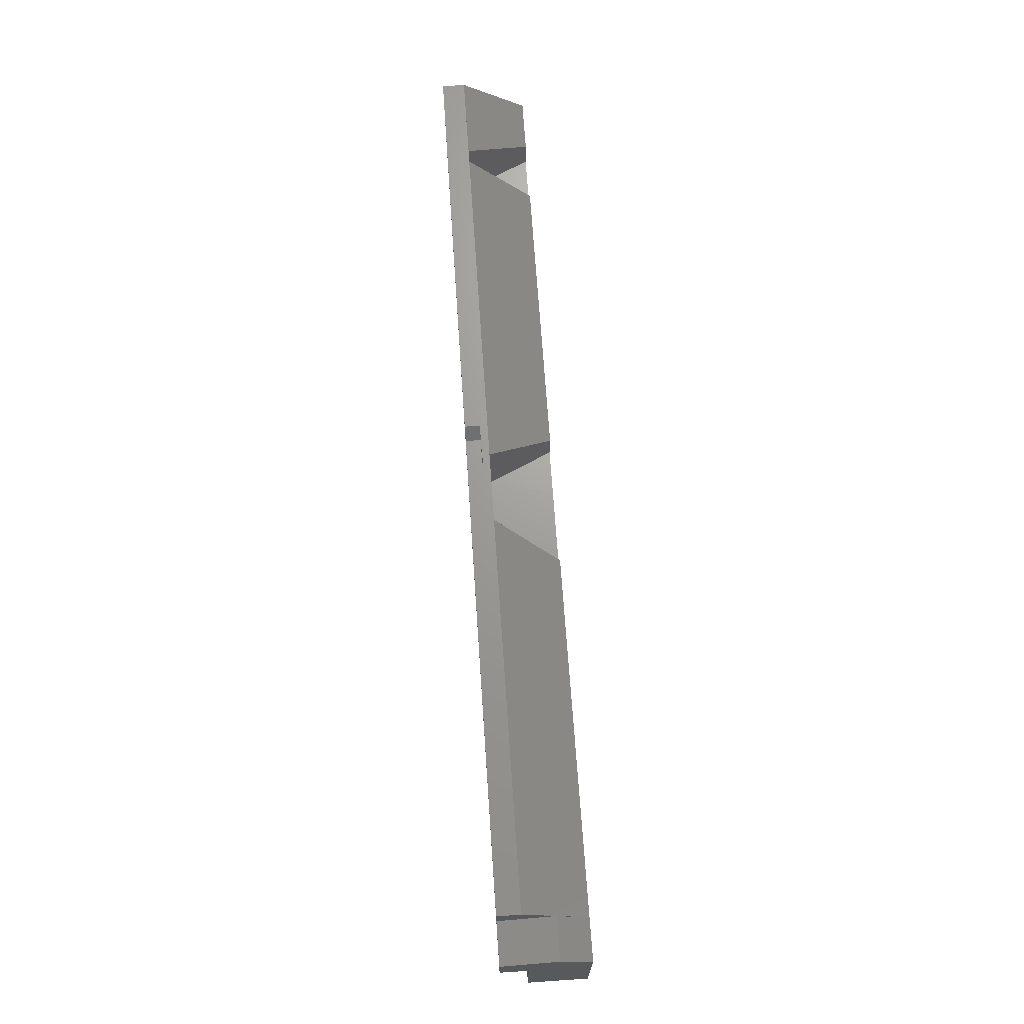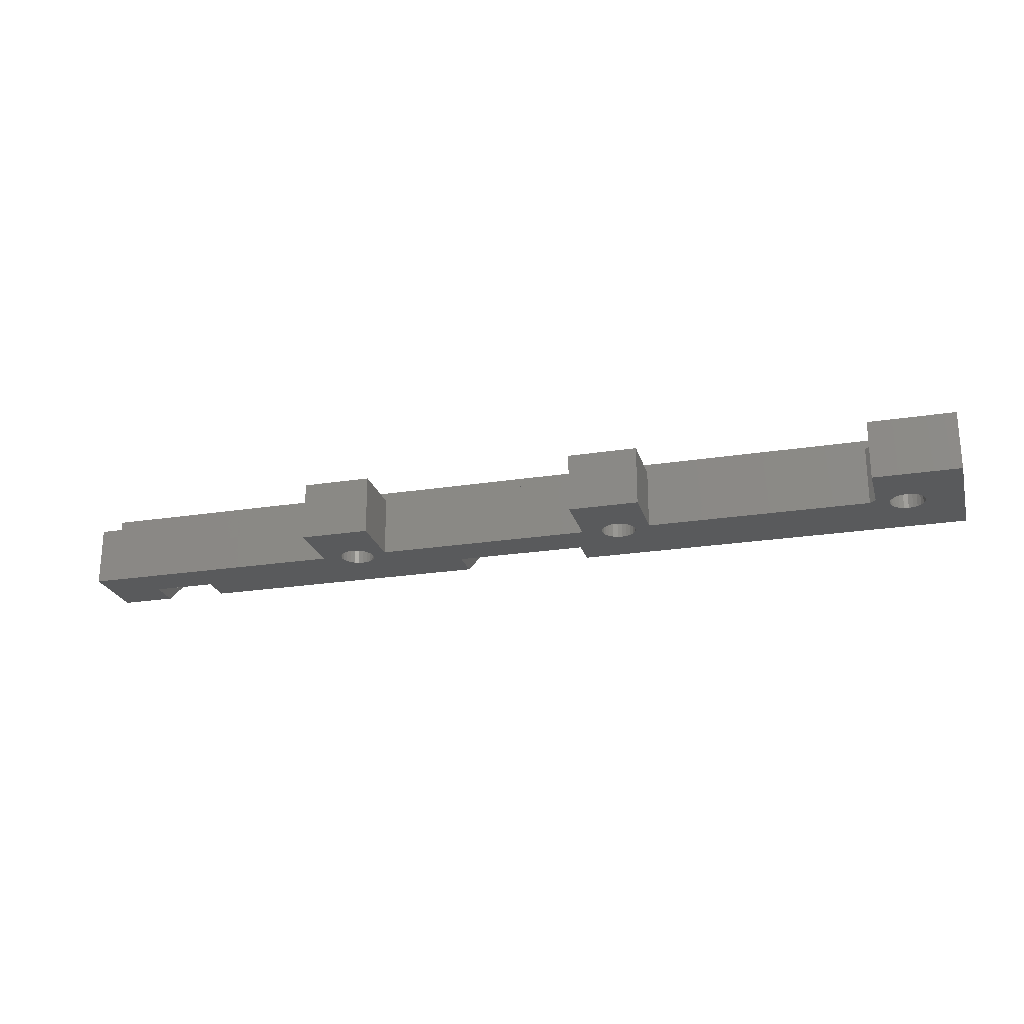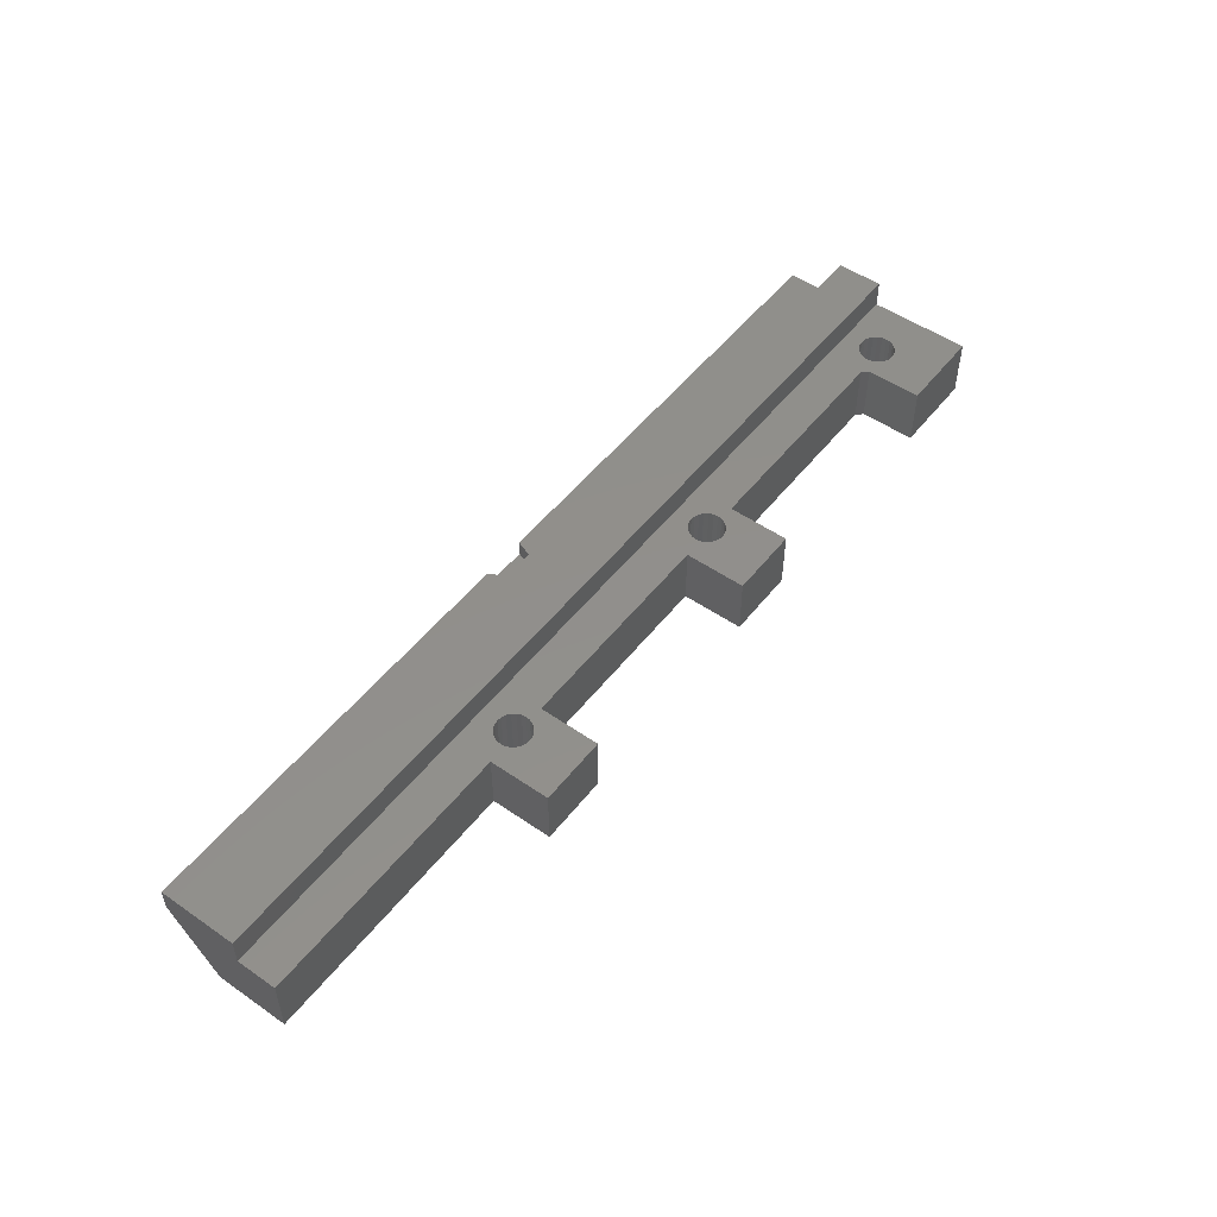
<metadata>
{"format":"stl","ext":"stl","renderer":"f3d","projection":"perspective","resolution":1024,"background":"white","views":[{"elev":68.9,"azim":86.1,"up":"+Y"},{"elev":-23.4,"azim":14.9,"up":"+Z"},{"elev":51.3,"azim":-53.1,"up":"+Z"}]}
</metadata>
<code>
# stl→obj: 335 verts, 678 faces
v 61.2 -3.525e-16 1.5
v 1.762e-16 3 1.5
v 0 0 1.5
v 2.7 3 1.5
v 2.7 5 1.5
v 27.2 4 1.5
v 26.6 5 1.5
v 28.7 4 1.5
v 29.2 4 1.5
v 29.6 5 1.5
v 58.5 3 1.5
v 61.2 3 1.5
v 58.5 5 1.5
v 0 0 0
v 7.275e-17 3 -8.812e-17
v 7.417e-19 1.156e-17 -0.3
v 0 -2.6 -4.2
v 7.417e-19 -2.6 -0.3
v 0 0 -4.2
v 17.4 -2.6 -0.3
v 17.4 -2.6 -4.2
v 36.02 -2.6 -0.3
v 21.9 -2.6 -4.2
v 36.02 -2.6 -4.2
v 21.9 -2.6 -0.3
v 21.9 -6.6 -0.3
v 17.4 -6.6 -4.2
v 21.9 -6.6 -4.2
v 17.4 -6.6 -0.3
v 40.6 -6.6 -0.3
v 36.02 -6.6 -4.2
v 40.6 -6.6 -4.2
v 36.02 -6.6 -0.3
v 40.6 -2.6 -4.2
v 40.6 -2.6 -0.3
v 61.2 -6.6 -0.3
v 55.6 -6.6 -4.2
v 61.2 -6.6 -4.2
v 55.6 -6.6 -0.3
v 55.6 -3 -0.3
v 55.6 -3 -4.2
v 61.2 -2.6 -4.2
v 61.2 -2.6 -0.3
v 6.35 5 0
v 5.5 0.1 0
v 5.5 5 0
v 6.35 0.1 0
v 7.6 5 0
v 26.7 2 -4.2
v 8.85 2 -4.2
v 28.7 5 0
v 3.5 2 -4.2
v 3.5 3.299e-17 -4.2
v 0 2 -4.2
v 8.812e-17 3 -2.8
v 0 5 0
v 2.7 5 0
v 57.3 2 -4.2
v 36.7 4.013e-16 -4.2
v 36.7 2 -4.2
v 57.3 0.392 -4.2
v 57.3 3.621e-16 -4.2
v 57.75 0.392 -4.2
v 57.75 -0.007965 -4.2
v 7.6 2 -4.2
v 7.6 7.163e-17 -4.2
v 8.85 8.605e-17 -4.2
v 55.6 -2.6 -0.3
v 55.2 -2.6 -0.3
v 55.2 -2.6 -4.2
v 55.6 -2.6 -4.2
v 20.09 -0.02848 -4.2
v 26.7 -0.008891 -4.2
v 31.7 5 0
v 28.7 0.1 0
v 31.7 0.1 0
v 33.3 5 0
v 35.3 2 -4.2
v 34.7 5 0
v 35.3 4.013e-16 -4.2
v 61.2 -7.05e-16 -0.3
v 32.3 5 0
v 32.3 0.1 0
v 34.3 4.013e-16 -4.2
v 29.7 3.266e-16 -4.2
v 18.99 -3.115 -0.3
v 18.81 -2.877 -0.3
v 18.69 -2.6 -0.3
v 18.65 -2.302 -0.3
v 19.23 -3.297 -0.3
v 19.5 -3.411 -0.3
v 19.8 -3.45 -0.3
v 20.07 -3.415 -0.3
v 20.1 -3.41 -0.3
v 20.38 -3.295 -0.3
v 20.61 -3.111 -0.3
v 20.8 -2.873 -0.3
v 20.91 -2.595 -0.3
v 20.95 -2.298 -0.3
v 37.65 -3.113 -0.3
v 37.47 -2.875 -0.3
v 37.36 -2.598 -0.3
v 37.32 -2.3 -0.3
v 37.89 -3.296 -0.3
v 38.17 -3.411 -0.3
v 38.47 -3.45 -0.3
v 38.7 -3.419 -0.3
v 38.76 -3.411 -0.3
v 39.04 -3.296 -0.3
v 39.28 -3.113 -0.3
v 39.46 -2.875 -0.3
v 39.58 -2.598 -0.3
v 39.62 -2.3 -0.3
v 56.78 -3.108 -0.3
v 56.6 -2.868 -0.3
v 56.49 -2.59 -0.3
v 56.45 -2.292 -0.3
v 57.02 -3.292 -0.3
v 57.29 -3.409 -0.3
v 57.59 -3.45 -0.3
v 57.89 -3.413 -0.3
v 58.17 -3.3 -0.3
v 58.41 -3.119 -0.3
v 58.59 -2.882 -0.3
v 58.71 -2.605 -0.3
v 58.75 -2.308 -0.3
v 19.22 -1.305 -0.3
v 19.5 -1.19 -0.3
v 19.8 -1.15 -0.3
v 18.99 -1.489 -0.3
v 18.8 -1.727 -0.3
v 18.69 -2.005 -0.3
v 20.1 -1.189 -0.3
v 20.37 -1.303 -0.3
v 20.52 -1.414 -0.3
v 20.61 -1.485 -0.3
v 20.79 -1.723 -0.3
v 20.91 -2 -0.3
v 38.47 -1.15 -0.3
v 38.17 -1.189 -0.3
v 37.89 -1.304 -0.3
v 37.65 -1.487 -0.3
v 37.47 -1.725 -0.3
v 37.36 -2.002 -0.3
v 38.76 -1.189 -0.3
v 39.04 -1.304 -0.3
v 39.28 -1.487 -0.3
v 39.32 -1.537 -0.3
v 39.46 -1.725 -0.3
v 39.58 -2.002 -0.3
v 57.31 -1.187 -0.3
v 57.03 -1.3 -0.3
v 56.79 -1.481 -0.3
v 56.61 -1.718 -0.3
v 56.49 -1.995 -0.3
v 57.61 -1.15 -0.3
v 57.91 -1.191 -0.3
v 58.18 -1.308 -0.3
v 58.42 -1.492 -0.3
v 58.6 -1.732 -0.3
v 58.71 -2.01 -0.3
v 33.3 0.1 0
v 18.63 -1.356 -4.2
v 18.92 -1.086 -4.2
v 18.43 -1.69 -4.2
v 18.32 -2.065 -4.2
v 18.31 -2.457 -4.2
v 19.26 -0.8996 -4.2
v 19.64 -0.8082 -4.2
v 20.03 -0.8185 -4.2
v 20.41 -0.9297 -4.2
v 20.74 -1.134 -4.2
v 21.01 -1.418 -4.2
v 21.2 -1.762 -4.2
v 21.29 -2.143 -4.2
v 37 -2.609 -4.2
v 37.13 -2.978 -4.2
v 37.35 -3.301 -4.2
v 36.97 -2.218 -4.2
v 37.65 -3.556 -4.2
v 38 -3.726 -4.2
v 38.39 -3.798 -4.2
v 38.78 -3.768 -4.2
v 39.15 -3.638 -4.2
v 39.47 -3.417 -4.2
v 39.72 -3.12 -4.2
v 39.89 -2.767 -4.2
v 39.96 -2.382 -4.2
v 18.86 -3.466 -4.2
v 18.59 -3.182 -4.2
v 18.4 -2.838 -4.2
v 19.19 -3.67 -4.2
v 19.57 -3.782 -4.2
v 19.96 -3.792 -4.2
v 20.34 -3.7 -4.2
v 20.68 -3.514 -4.2
v 20.97 -3.244 -4.2
v 21.17 -2.91 -4.2
v 21.28 -2.535 -4.2
v 61.2 0.4 -4.2
v 58 -0.8537 -4.2
v 58.36 -1.006 -4.2
v 58.67 -1.246 -4.2
v 58.9 -1.559 -4.2
v 59.05 -1.921 -4.2
v 59.1 -2.31 -4.2
v 56.84 -3.594 -4.2
v 56.53 -3.354 -4.2
v 56.3 -3.041 -4.2
v 56.15 -2.679 -4.2
v 56.1 -2.29 -4.2
v 57.2 -3.746 -4.2
v 57.59 -3.8 -4.2
v 57.98 -3.751 -4.2
v 58.34 -3.604 -4.2
v 58.65 -3.368 -4.2
v 58.89 -3.059 -4.2
v 59.05 -2.698 -4.2
v 37.04 -1.833 -4.2
v 37.21 -1.48 -4.2
v 37.47 -1.183 -4.2
v 37.79 -0.962 -4.2
v 38.16 -0.8321 -4.2
v 38.55 -0.8022 -4.2
v 38.93 -0.8744 -4.2
v 39.29 -1.044 -4.2
v 39.58 -1.299 -4.2
v 39.81 -1.622 -4.2
v 39.93 -1.991 -4.2
v 56.31 -1.541 -4.2
v 56.15 -1.902 -4.2
v 56.55 -1.232 -4.2
v 56.86 -0.996 -4.2
v 57.22 -0.8486 -4.2
v 57.61 -0.8 -4.2
v 61.2 0.4 -3.983e-05
v 61.2 3.19 -1.567e-05
v 58.5 2.008 -4.2
v 61.2 2.008 -4.2
v 61.2 1.963 -4.168
v 61.2 3.419 -2.124
v 61.2 3.464 -2.156
v 56.45 -2.292 -4.2
v 56.49 -1.995 -4.2
v 56.61 -1.718 -4.2
v 56.79 -1.481 -4.2
v 57.03 -1.3 -4.2
v 57.31 -1.187 -4.2
v 57.61 -1.15 -4.2
v 57.91 -1.191 -4.2
v 58.18 -1.308 -4.2
v 58.42 -1.492 -4.2
v 58.6 -1.732 -4.2
v 58.71 -2.01 -4.2
v 58.75 -2.308 -4.2
v 56.49 -2.59 -4.2
v 56.6 -2.868 -4.2
v 56.78 -3.108 -4.2
v 57.02 -3.292 -4.2
v 57.29 -3.409 -4.2
v 57.59 -3.45 -4.2
v 57.89 -3.413 -4.2
v 58.17 -3.3 -4.2
v 58.41 -3.119 -4.2
v 58.59 -2.882 -4.2
v 58.71 -2.605 -4.2
v 37.36 -2.002 -4.2
v 37.32 -2.3 -4.2
v 37.47 -1.725 -4.2
v 37.65 -1.487 -4.2
v 37.89 -1.304 -4.2
v 38.17 -1.189 -4.2
v 38.47 -1.15 -4.2
v 38.76 -1.189 -4.2
v 39.04 -1.304 -4.2
v 39.28 -1.487 -4.2
v 39.32 -1.537 -4.2
v 39.46 -1.725 -4.2
v 39.58 -2.002 -4.2
v 39.62 -2.3 -4.2
v 37.36 -2.598 -4.2
v 37.47 -2.875 -4.2
v 37.65 -3.113 -4.2
v 37.89 -3.296 -4.2
v 38.17 -3.411 -4.2
v 38.47 -3.45 -4.2
v 38.7 -3.419 -4.2
v 38.76 -3.411 -4.2
v 39.04 -3.296 -4.2
v 39.28 -3.113 -4.2
v 39.46 -2.875 -4.2
v 39.58 -2.598 -4.2
v 18.69 -2.005 -4.2
v 18.65 -2.302 -4.2
v 18.8 -1.727 -4.2
v 18.99 -1.489 -4.2
v 19.22 -1.305 -4.2
v 19.5 -1.19 -4.2
v 19.8 -1.15 -4.2
v 20.1 -1.189 -4.2
v 20.37 -1.303 -4.2
v 20.52 -1.414 -4.2
v 20.61 -1.485 -4.2
v 20.79 -1.723 -4.2
v 20.91 -2 -4.2
v 20.95 -2.298 -4.2
v 18.69 -2.6 -4.2
v 18.81 -2.877 -4.2
v 18.99 -3.115 -4.2
v 19.23 -3.297 -4.2
v 19.5 -3.411 -4.2
v 19.8 -3.45 -4.2
v 20.07 -3.415 -4.2
v 20.1 -3.41 -4.2
v 20.38 -3.295 -4.2
v 20.61 -3.111 -4.2
v 20.8 -2.873 -4.2
v 20.91 -2.595 -4.2
v 28.7 5 0.5
v 29.2 5 0.3
v 27.2 5 0.5
v 58.5 5 0
v 26.6 5 0.5
v 29.6 5 0.3
v 29.6 5 0.45
v 0 5 1.5
v 58.5 3.19 -1.567e-05
v 58.5 3.801 -1.681
v 58.5 3.464 -2.156
v 58.5 3.419 -2.124
v 58.5 1.963 -4.168
v 28.7 4 0.5
v 27.2 4 0.5
v 29.2 4 0.45
v 29.2 5 0.45
f 1 2 3
f 2 1 4
f 4 1 5
f 5 1 6
f 5 6 7
f 6 1 8
f 8 1 9
f 9 1 10
f 10 1 11
f 11 1 12
f 13 10 11
f 2 14 3
f 14 2 15
f 16 17 18
f 17 16 19
f 20 17 21
f 17 20 18
f 22 23 24
f 23 22 25
f 26 27 28
f 27 26 29
f 20 27 29
f 27 20 21
f 23 26 28
f 26 23 25
f 30 31 32
f 31 30 33
f 34 30 32
f 30 34 35
f 22 31 33
f 31 22 24
f 36 37 38
f 37 36 39
f 40 37 39
f 37 40 41
f 42 36 38
f 36 42 43
f 44 45 46
f 45 44 47
f 48 49 50
f 49 48 51
f 52 45 53
f 45 52 46
f 15 16 14
f 16 15 54
f 54 15 55
f 54 19 16
f 52 19 54
f 19 52 53
f 55 52 54
f 52 55 46
f 46 55 56
f 46 56 57
f 58 59 60
f 59 58 61
f 62 59 61
f 63 62 61
f 62 63 64
f 47 65 66
f 65 47 44
f 50 66 65
f 66 50 67
f 44 50 65
f 50 44 48
f 68 69 40
f 69 34 70
f 34 69 35
f 41 70 71
f 69 41 40
f 41 69 70
f 49 67 50
f 67 49 72
f 72 49 73
f 74 75 51
f 75 74 76
f 49 75 73
f 75 49 51
f 77 60 78
f 60 77 79
f 60 80 78
f 80 60 59
f 1 16 81
f 16 1 14
f 14 1 3
f 82 76 74
f 76 82 83
f 45 66 53
f 66 45 47
f 83 84 76
f 75 85 73
f 85 75 76
f 76 84 85
f 26 20 29
f 20 26 86
f 20 86 87
f 20 87 88
f 20 88 89
f 86 26 90
f 90 26 91
f 91 26 92
f 92 26 93
f 93 26 94
f 94 26 95
f 95 26 96
f 96 26 97
f 97 26 98
f 98 26 99
f 30 22 33
f 22 30 100
f 22 100 101
f 22 101 102
f 22 102 103
f 100 30 104
f 104 30 105
f 105 30 106
f 106 30 107
f 107 30 108
f 108 30 109
f 109 30 110
f 110 30 111
f 111 30 112
f 112 30 113
f 36 40 39
f 40 36 68
f 68 36 114
f 68 114 115
f 68 115 116
f 68 116 117
f 114 36 118
f 118 36 119
f 119 36 120
f 120 36 121
f 121 36 122
f 122 36 123
f 123 36 124
f 124 36 125
f 125 36 126
f 20 16 18
f 16 20 127
f 16 127 128
f 16 128 129
f 16 129 81
f 127 20 130
f 130 20 131
f 131 20 132
f 132 20 89
f 81 129 133
f 81 133 134
f 81 134 135
f 81 135 136
f 81 136 137
f 81 137 138
f 81 138 139
f 139 138 99
f 139 99 25
f 25 99 26
f 139 25 140
f 140 25 141
f 141 25 22
f 141 22 142
f 142 22 143
f 143 22 144
f 144 22 103
f 81 139 145
f 81 145 146
f 81 146 147
f 81 147 148
f 81 148 149
f 81 149 150
f 81 150 113
f 81 113 35
f 35 113 30
f 81 35 151
f 151 35 152
f 152 35 69
f 152 69 153
f 153 69 68
f 153 68 154
f 154 68 155
f 155 68 117
f 81 151 156
f 81 156 157
f 81 157 158
f 81 158 159
f 81 159 160
f 81 160 161
f 81 161 126
f 81 126 36
f 81 36 43
f 77 83 82
f 83 77 162
f 83 80 84
f 80 83 162
f 162 78 80
f 78 162 77
f 53 17 19
f 17 53 21
f 21 53 66
f 21 66 67
f 21 67 163
f 163 67 164
f 164 67 72
f 21 163 165
f 21 165 166
f 21 166 27
f 27 166 167
f 164 72 168
f 168 72 169
f 169 72 170
f 170 72 171
f 171 72 73
f 171 73 172
f 172 73 173
f 173 73 174
f 174 73 175
f 175 73 23
f 23 73 24
f 24 73 85
f 24 85 84
f 24 84 80
f 24 80 59
f 24 59 31
f 31 59 176
f 31 176 177
f 31 177 178
f 31 178 32
f 176 59 179
f 32 178 180
f 32 180 181
f 32 181 182
f 32 182 183
f 32 183 184
f 32 184 185
f 32 185 186
f 32 186 187
f 32 187 188
f 32 188 34
f 27 189 28
f 189 27 190
f 190 27 191
f 191 27 167
f 28 189 192
f 28 192 193
f 28 193 194
f 28 194 195
f 28 195 196
f 28 196 197
f 28 197 198
f 28 198 199
f 28 199 175
f 28 175 23
f 200 64 63
f 64 200 201
f 201 200 202
f 202 200 203
f 203 200 204
f 204 200 205
f 205 200 206
f 37 207 38
f 207 37 208
f 208 37 209
f 209 37 210
f 210 37 211
f 38 207 212
f 38 212 213
f 38 213 214
f 38 214 215
f 38 215 216
f 38 216 217
f 38 217 218
f 38 218 206
f 38 206 200
f 38 200 42
f 59 219 179
f 219 59 220
f 220 59 221
f 221 59 222
f 222 59 223
f 223 59 224
f 224 59 62
f 224 62 225
f 225 62 226
f 226 62 227
f 227 62 228
f 228 62 229
f 229 62 188
f 188 62 34
f 34 62 70
f 70 62 71
f 71 62 230
f 71 230 41
f 41 230 231
f 41 231 211
f 41 211 37
f 230 62 232
f 232 62 233
f 233 62 234
f 234 62 235
f 235 62 64
f 235 64 201
f 200 43 42
f 43 200 81
f 81 200 1
f 1 200 236
f 1 236 12
f 12 236 237
f 58 63 61
f 63 58 238
f 63 238 200
f 200 238 239
f 200 240 236
f 240 200 239
f 240 237 236
f 237 240 241
f 237 241 242
f 232 243 230
f 243 232 244
f 244 232 245
f 245 232 233
f 245 233 246
f 246 233 247
f 247 233 234
f 247 234 248
f 248 234 235
f 248 235 249
f 249 235 250
f 250 235 201
f 250 201 251
f 251 201 202
f 251 202 252
f 252 202 203
f 252 203 253
f 253 203 254
f 254 203 204
f 254 204 255
f 255 204 217
f 217 204 218
f 218 204 205
f 218 205 206
f 231 210 211
f 210 231 209
f 209 231 230
f 209 230 208
f 208 230 243
f 208 243 256
f 208 256 257
f 208 257 207
f 207 257 258
f 207 258 259
f 207 259 212
f 212 259 260
f 212 260 213
f 213 260 261
f 213 261 214
f 214 261 262
f 214 262 263
f 214 263 215
f 215 263 264
f 215 264 216
f 216 264 265
f 216 265 266
f 216 266 217
f 217 266 255
f 220 267 268
f 267 220 221
f 267 221 269
f 269 221 222
f 269 222 270
f 270 222 271
f 271 222 223
f 271 223 272
f 272 223 224
f 272 224 273
f 273 224 274
f 274 224 225
f 274 225 275
f 275 225 226
f 275 226 276
f 276 226 277
f 277 226 227
f 277 227 278
f 278 227 279
f 279 227 280
f 280 227 228
f 280 228 186
f 186 228 187
f 187 228 229
f 187 229 188
f 219 176 179
f 176 219 177
f 177 219 220
f 177 220 178
f 178 220 268
f 178 268 281
f 178 281 180
f 180 281 282
f 180 282 283
f 180 283 181
f 181 283 284
f 181 284 285
f 181 285 182
f 182 285 286
f 182 286 183
f 183 286 287
f 183 287 288
f 183 288 289
f 183 289 184
f 184 289 290
f 184 290 185
f 185 290 291
f 185 291 292
f 185 292 186
f 186 292 280
f 163 293 294
f 293 163 164
f 293 164 295
f 295 164 296
f 296 164 168
f 296 168 297
f 297 168 298
f 298 168 169
f 298 169 299
f 299 169 170
f 299 170 300
f 300 170 171
f 300 171 301
f 301 171 302
f 302 171 172
f 302 172 303
f 303 172 304
f 304 172 173
f 304 173 305
f 305 173 306
f 306 173 197
f 197 173 198
f 198 173 174
f 198 174 199
f 199 174 175
f 166 191 167
f 191 166 165
f 191 165 190
f 190 165 163
f 190 163 294
f 190 294 307
f 190 307 189
f 189 307 308
f 189 308 309
f 189 309 192
f 192 309 310
f 192 310 193
f 193 310 311
f 193 311 312
f 193 312 194
f 194 312 313
f 194 313 195
f 195 313 314
f 195 314 315
f 195 315 196
f 196 315 316
f 196 316 317
f 196 317 197
f 197 317 318
f 197 318 306
f 136 302 303
f 302 136 135
f 135 301 302
f 301 135 134
f 134 300 301
f 300 134 133
f 133 299 300
f 299 133 129
f 129 298 299
f 298 129 128
f 128 297 298
f 297 128 127
f 127 296 297
f 296 127 130
f 295 130 131
f 130 295 296
f 293 131 132
f 131 293 295
f 294 132 89
f 132 294 293
f 307 89 88
f 89 307 294
f 308 88 87
f 88 308 307
f 309 87 86
f 87 309 308
f 86 310 309
f 310 86 90
f 90 311 310
f 311 90 91
f 91 312 311
f 312 91 92
f 92 313 312
f 313 92 93
f 93 314 313
f 314 93 94
f 94 315 314
f 315 94 95
f 95 316 315
f 316 95 96
f 97 316 96
f 316 97 317
f 98 317 97
f 317 98 318
f 99 318 98
f 318 99 306
f 138 306 99
f 306 138 305
f 137 305 138
f 305 137 304
f 136 304 137
f 304 136 303
f 106 287 286
f 287 106 107
f 107 288 287
f 288 107 108
f 108 289 288
f 289 108 109
f 109 290 289
f 290 109 110
f 111 290 110
f 290 111 291
f 112 291 111
f 291 112 292
f 113 292 112
f 292 113 280
f 150 280 113
f 280 150 279
f 149 279 150
f 279 149 278
f 148 278 149
f 278 148 277
f 147 277 148
f 277 147 276
f 147 275 276
f 275 147 146
f 146 274 275
f 274 146 145
f 145 273 274
f 273 145 139
f 139 272 273
f 272 139 140
f 140 271 272
f 271 140 141
f 141 270 271
f 270 141 142
f 270 143 269
f 143 270 142
f 269 144 267
f 144 269 143
f 267 103 268
f 103 267 144
f 268 102 281
f 102 268 103
f 281 101 282
f 101 281 102
f 282 100 283
f 100 282 101
f 100 284 283
f 284 100 104
f 104 285 284
f 285 104 105
f 105 286 285
f 286 105 106
f 121 263 262
f 263 121 122
f 122 264 263
f 264 122 123
f 124 264 123
f 264 124 265
f 125 265 124
f 265 125 266
f 126 266 125
f 266 126 255
f 161 255 126
f 255 161 254
f 160 254 161
f 254 160 253
f 159 253 160
f 253 159 252
f 159 251 252
f 251 159 158
f 158 250 251
f 250 158 157
f 157 249 250
f 249 157 156
f 156 248 249
f 248 156 151
f 151 247 248
f 247 151 152
f 152 246 247
f 246 152 153
f 245 153 154
f 153 245 246
f 244 154 155
f 154 244 245
f 243 155 117
f 155 243 244
f 256 117 116
f 117 256 243
f 257 116 115
f 116 257 256
f 258 115 114
f 115 258 257
f 114 259 258
f 259 114 118
f 118 260 259
f 260 118 119
f 119 261 260
f 261 119 120
f 120 262 261
f 262 120 121
f 319 320 321
f 5 46 57
f 46 5 44
f 44 5 48
f 48 5 51
f 51 5 74
f 74 5 82
f 82 5 77
f 77 5 79
f 79 5 320
f 79 320 322
f 320 5 323
f 320 323 321
f 323 5 7
f 322 324 13
f 324 322 320
f 13 324 325
f 13 325 10
f 56 55 15
f 326 15 2
f 15 326 56
f 2 5 326
f 5 2 4
f 326 57 56
f 57 326 5
f 327 13 11
f 13 327 322
f 11 237 327
f 237 11 12
f 328 238 58
f 238 328 329
f 79 58 60
f 58 79 328
f 328 79 322
f 327 242 329
f 242 327 237
f 327 328 322
f 328 327 329
f 330 240 331
f 240 330 241
f 242 330 329
f 330 242 241
f 240 238 331
f 238 240 239
f 238 330 331
f 330 238 329
f 6 332 333
f 332 6 8
f 332 321 333
f 321 332 319
f 321 323 333
f 323 6 333
f 6 323 7
f 10 334 9
f 334 10 325
f 319 324 320
f 324 319 335
f 332 9 334
f 9 332 8
f 334 319 332
f 319 334 335
f 325 324 335
f 325 335 334

</code>
